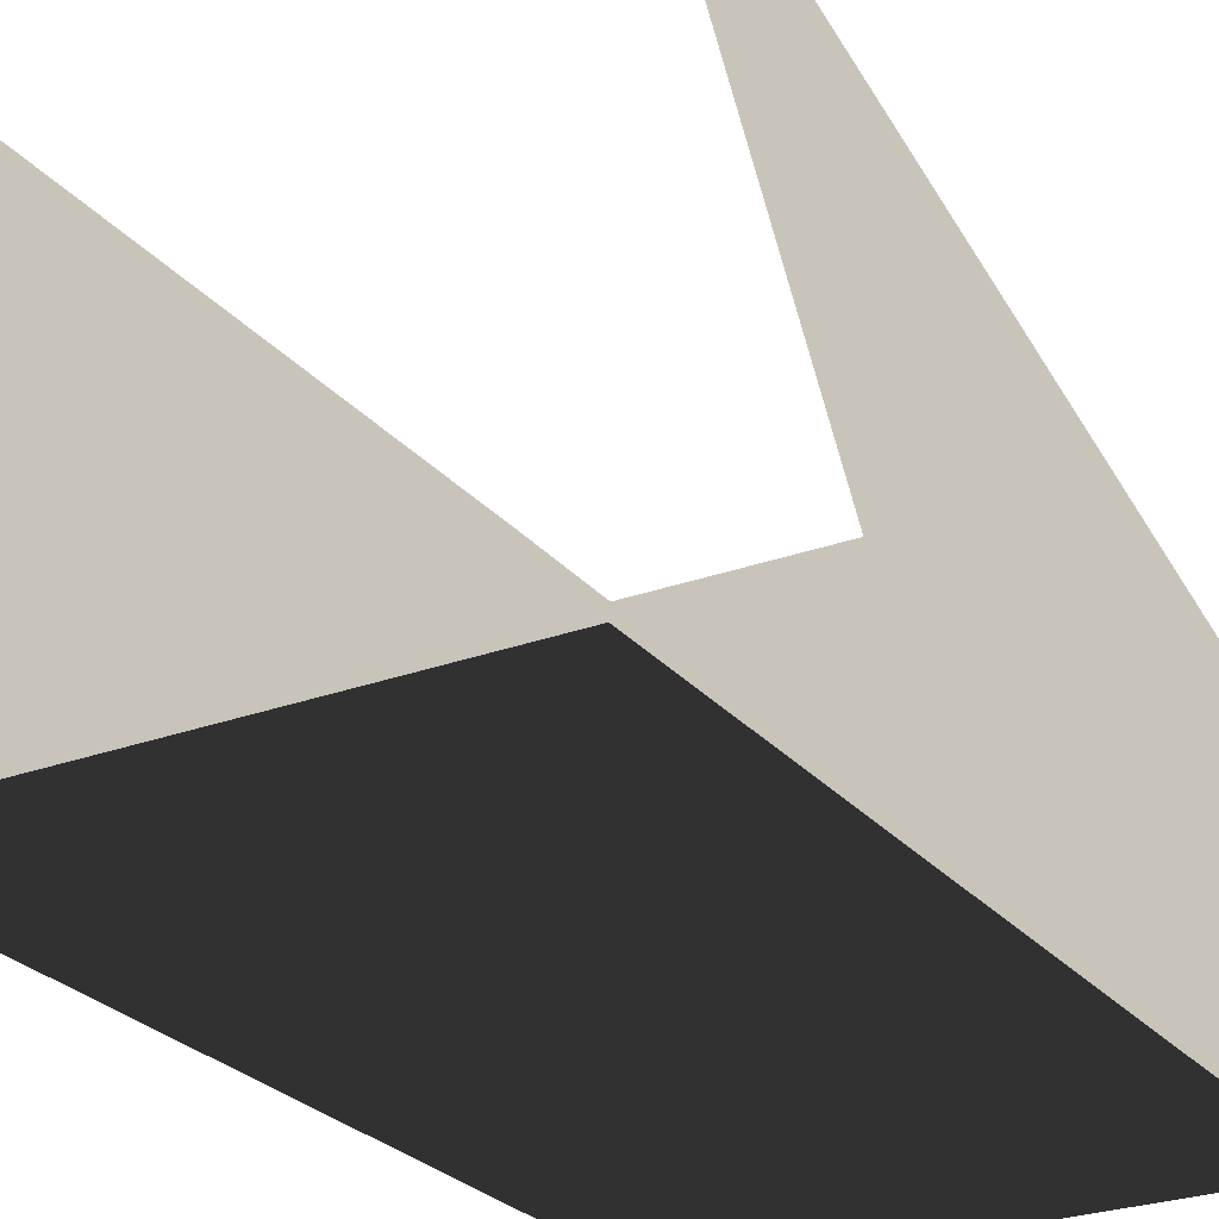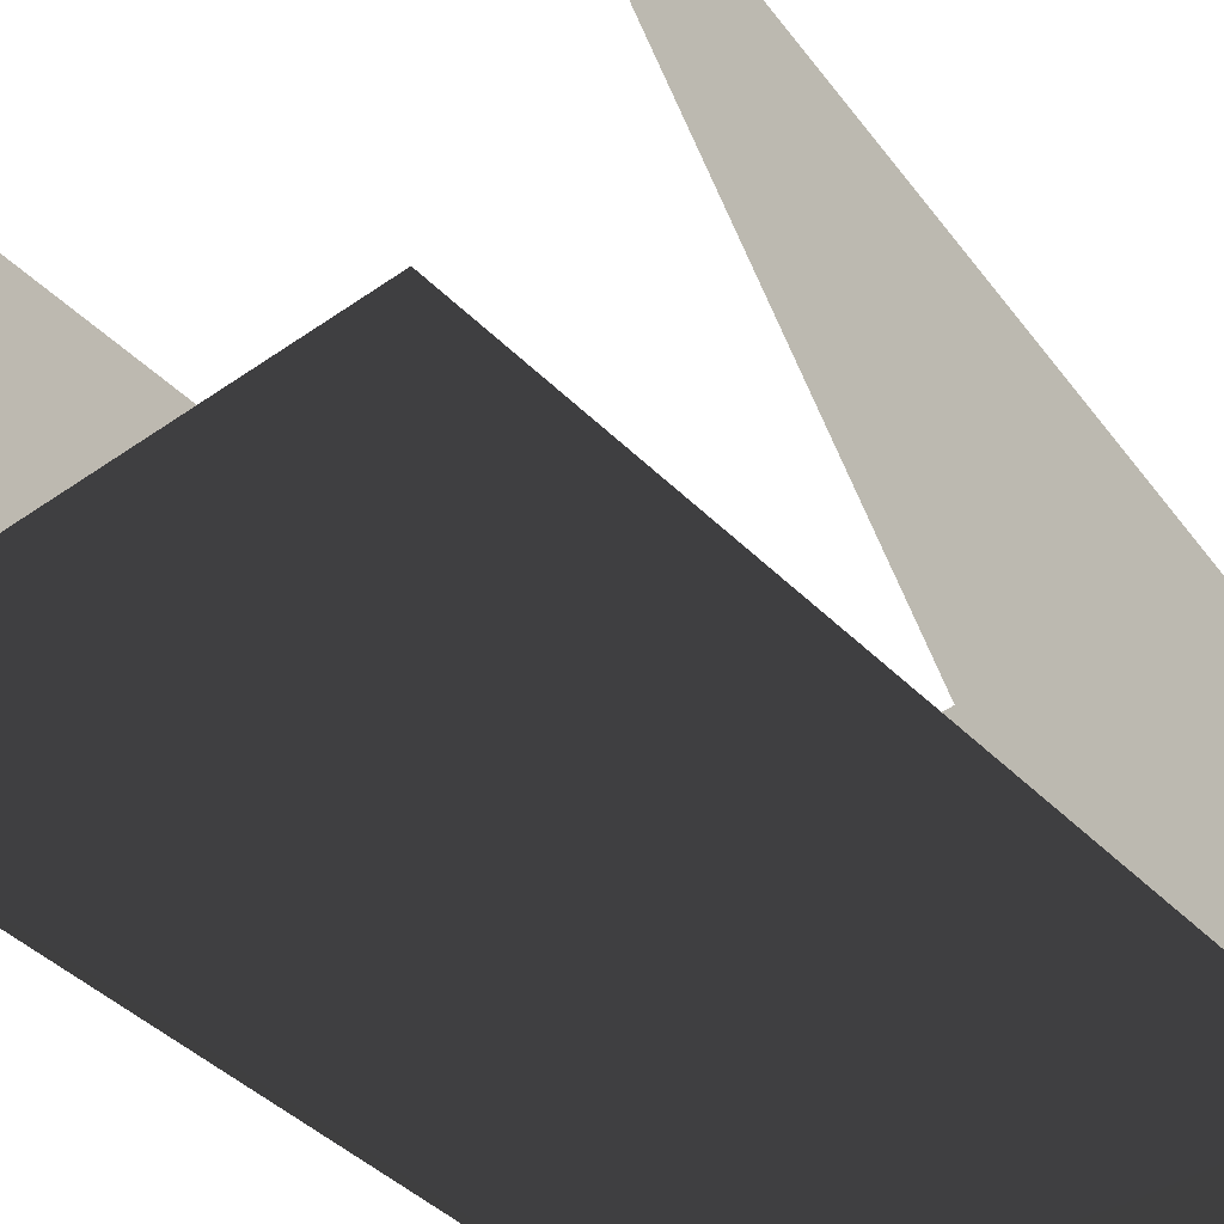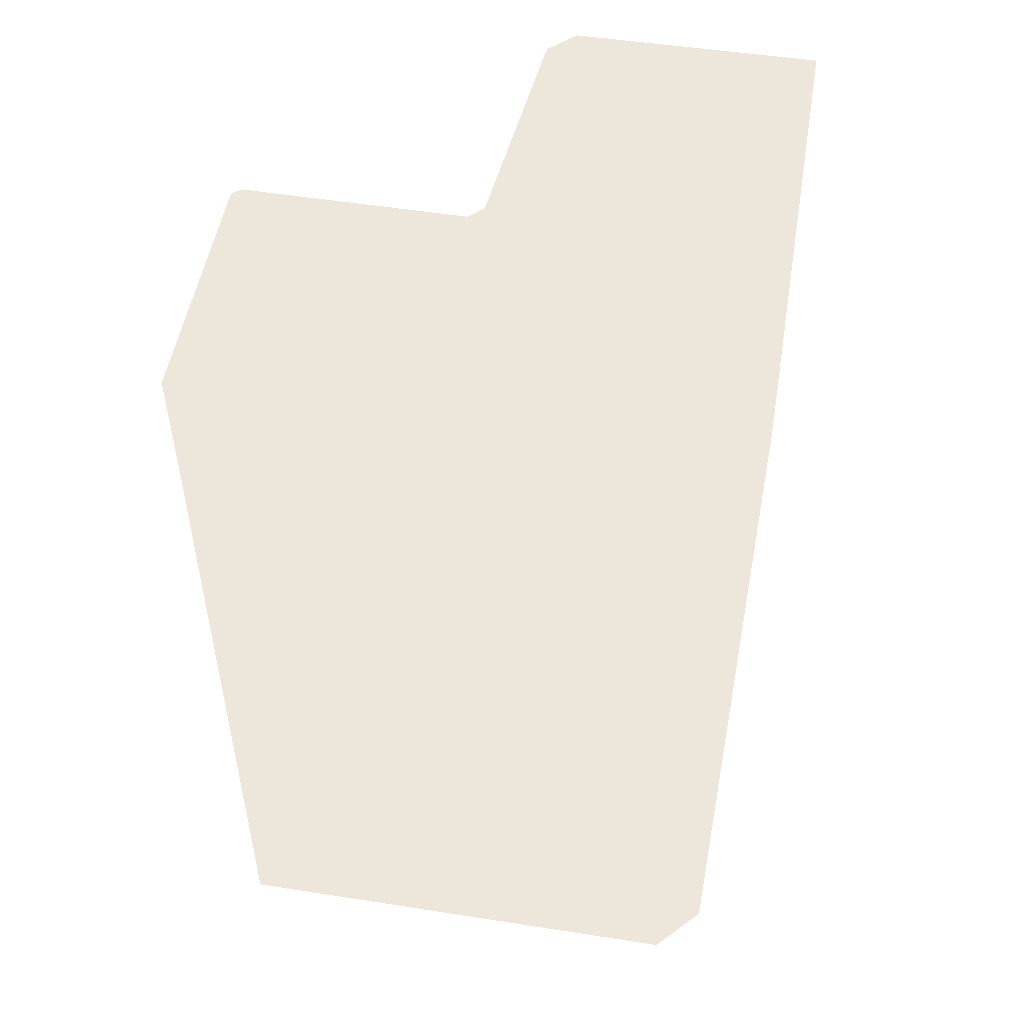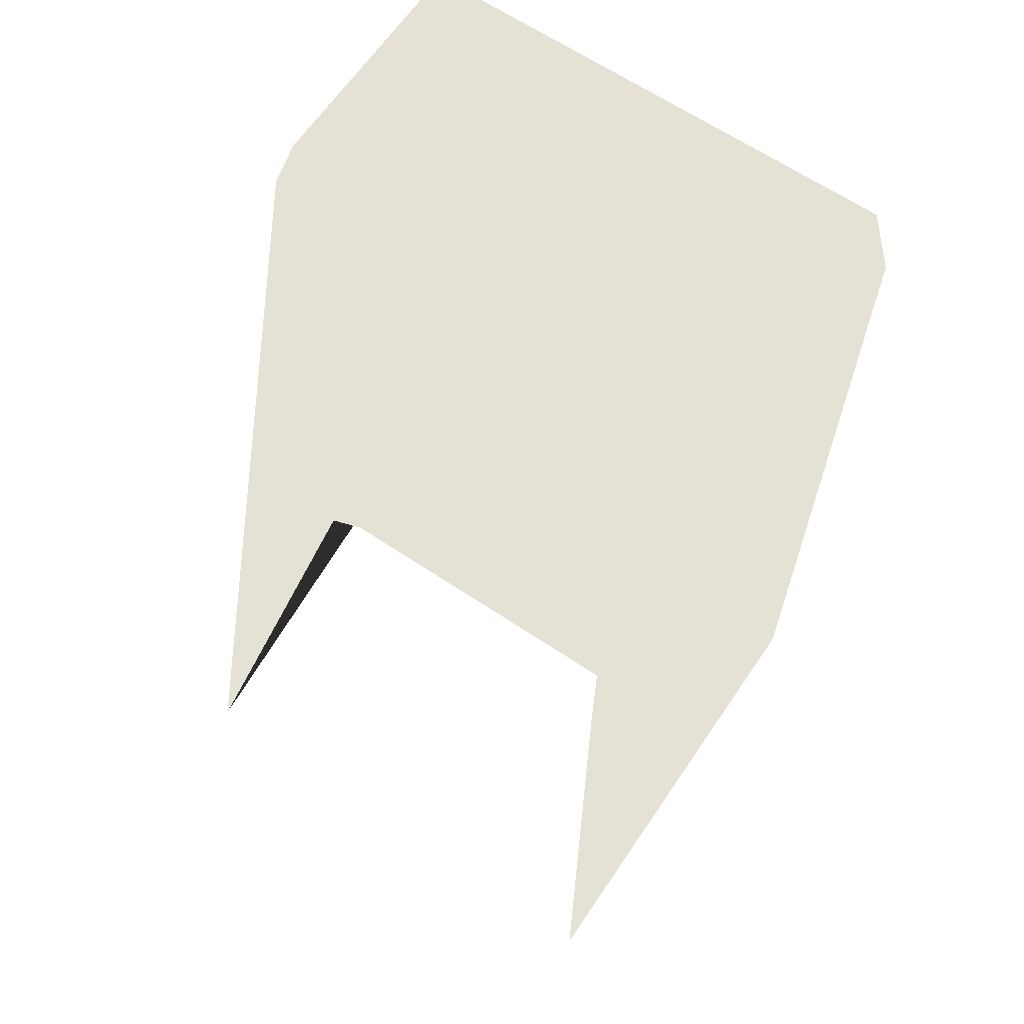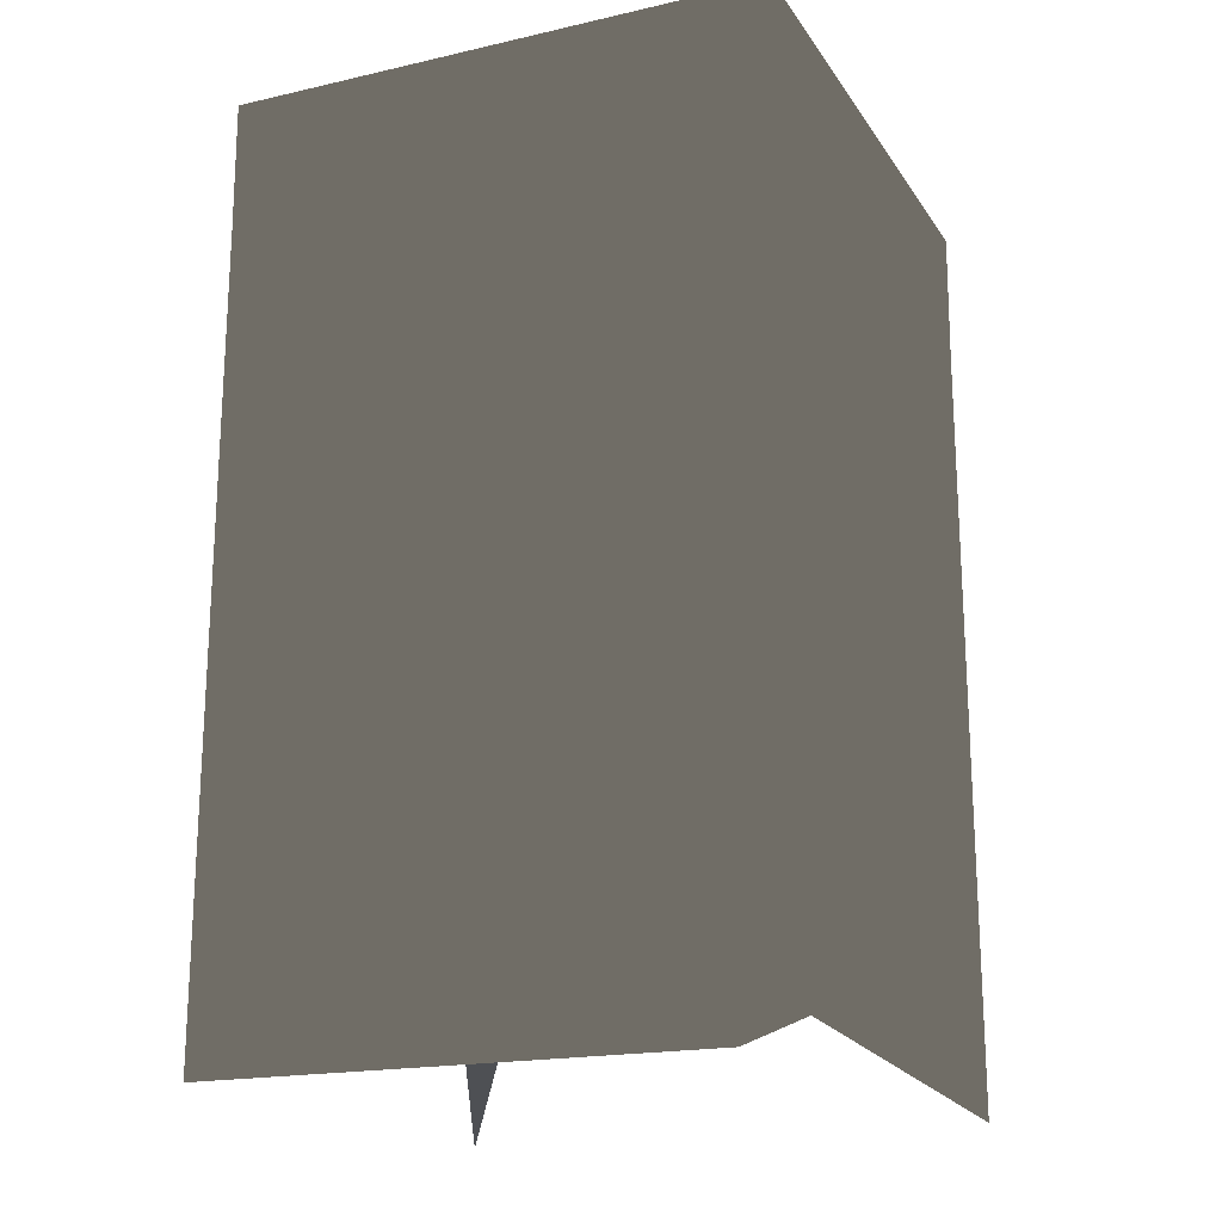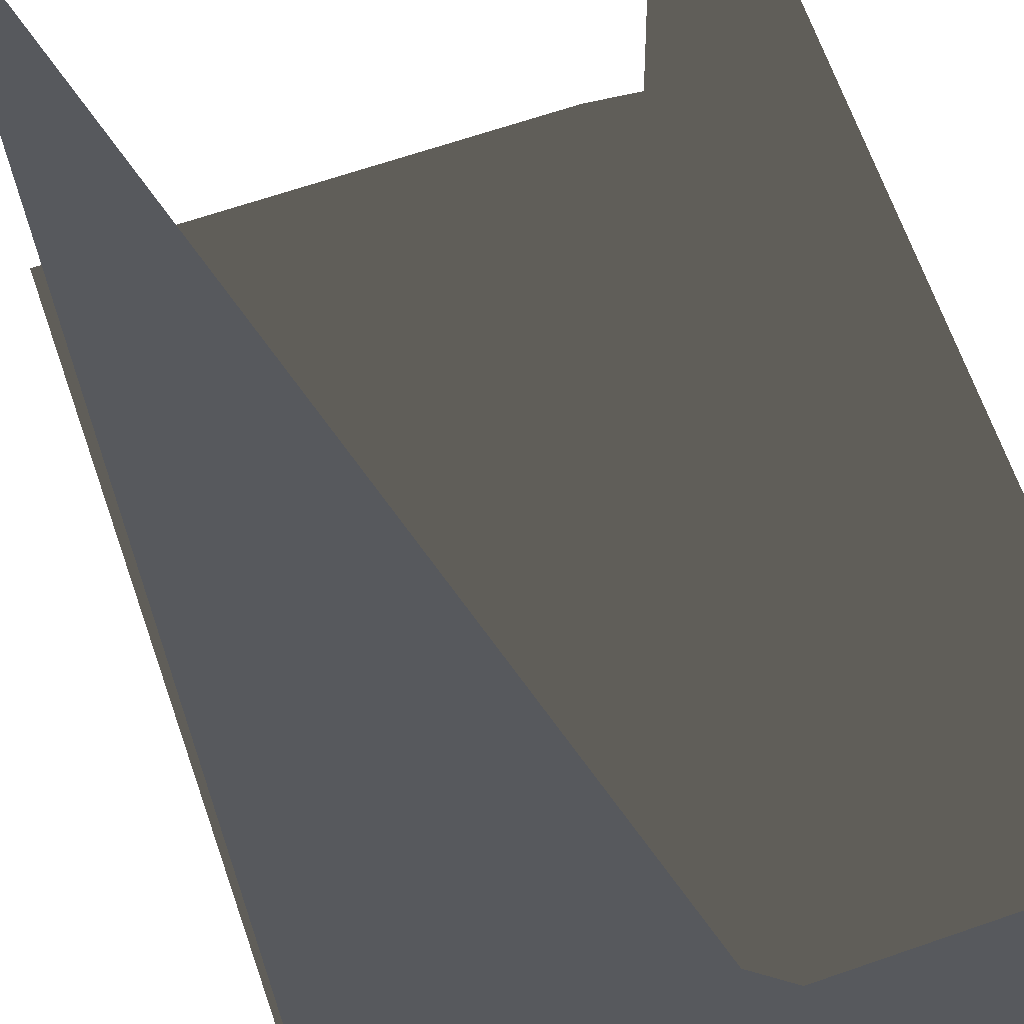
<metadata>
{"format":"obj","ext":"obj","renderer":"f3d","projection":"perspective","resolution":1024,"background":"white","views":[{"elev":-26.3,"azim":30.4,"up":"+Z"},{"elev":-42.6,"azim":40.2,"up":"+Z"},{"elev":51.4,"azim":-170.4,"up":"+Y"},{"elev":64.4,"azim":124.2,"up":"+Y"},{"elev":-18.6,"azim":-156.4,"up":"+Y"},{"elev":65.7,"azim":160.9,"up":"+Z"}]}
</metadata>
<code>
g snow_wall_CS
v 0.5035 -8.079e-07 0.5035
v -0.04085 1.875 0.5035
v -0.03985 1.876 0.02942
v 0.5035 1.875 -0.04082
v 0.5035 -8.079e-07 0.5035
v 0.03419 1.876 -0.04416
v 0.03419 1.876 -0.04416
v 0.5035 -8.079e-07 0.5035
v -0.03985 1.876 0.02942
v 0.5017 1.64 -0.6189
v -0.5246 -1.537e-06 -0.6216
v 0.5035 -3.073e-07 -0.6216
v -0.5247 1.64 -0.621
v -0.5247 1.919 -0.6211
v 0.5017 1.921 -0.6206
v -0.6205 1.919 -0.5456
v -0.6204 1.64 -0.5456
v -0.6207 1.921 0.5053
v -0.62 0.05488 -0.5455
v -0.6189 1.64 0.5053
v -0.6217 -1.46e-06 0.5035
v 0.5035 1.921 -0.1055
v 0.5035 1.875 -0.04082
v 0.03419 1.876 -0.04416
v -0.03478 1.919 -0.1075
v -0.1084 1.919 -0.03378
v -0.03985 1.876 0.02942
v -0.04085 1.875 0.5035
v -0.1055 1.921 0.5035
v -0.6205 1.919 -0.5456
v -0.6207 1.921 0.5053
v -0.03478 1.919 -0.1075
v 0.03419 1.876 -0.04416
v -0.03985 1.876 0.02942
v -0.1084 1.919 -0.03378
v -0.5247 1.919 -0.6211
v -0.6205 1.919 -0.5456
v -0.03478 1.919 -0.1075
v -0.5247 1.919 -0.6211
v 0.5017 1.921 -0.6206
v 0.5035 1.921 -0.1055
g snow_wall_CS_0
f 3 2 1
f 6 5 4
f 9 8 7
f 12 11 10
f 11 13 10
f 13 14 10
f 14 15 10
f 16 14 13
f 13 11 17
f 17 16 13
f 18 16 17
f 11 19 17
f 20 18 17
f 17 19 20
f 19 21 20
f 24 23 22
f 25 24 22
f 28 27 26
f 29 28 26
f 26 30 29
f 30 31 29
f 34 33 32
f 35 34 32
f 32 36 35
f 36 37 35
f 40 39 38
f 41 40 38

</code>
